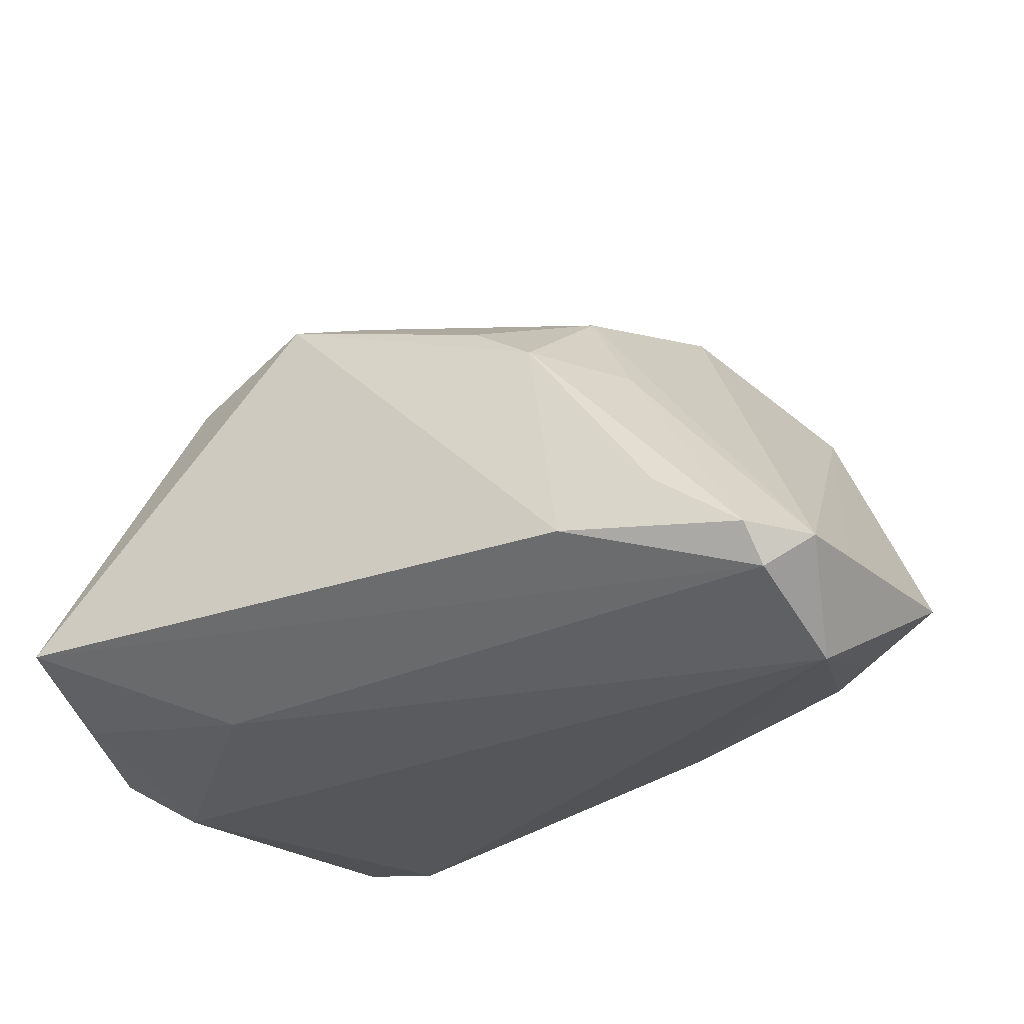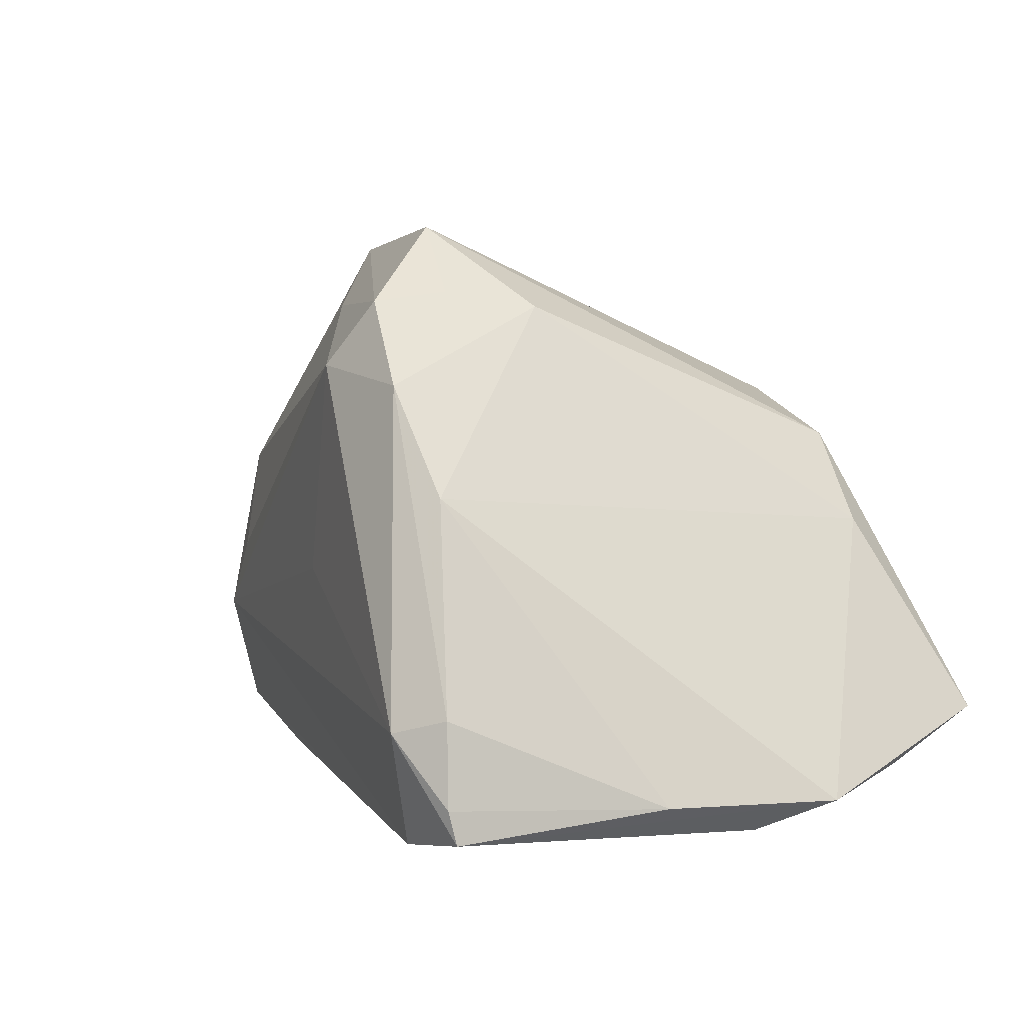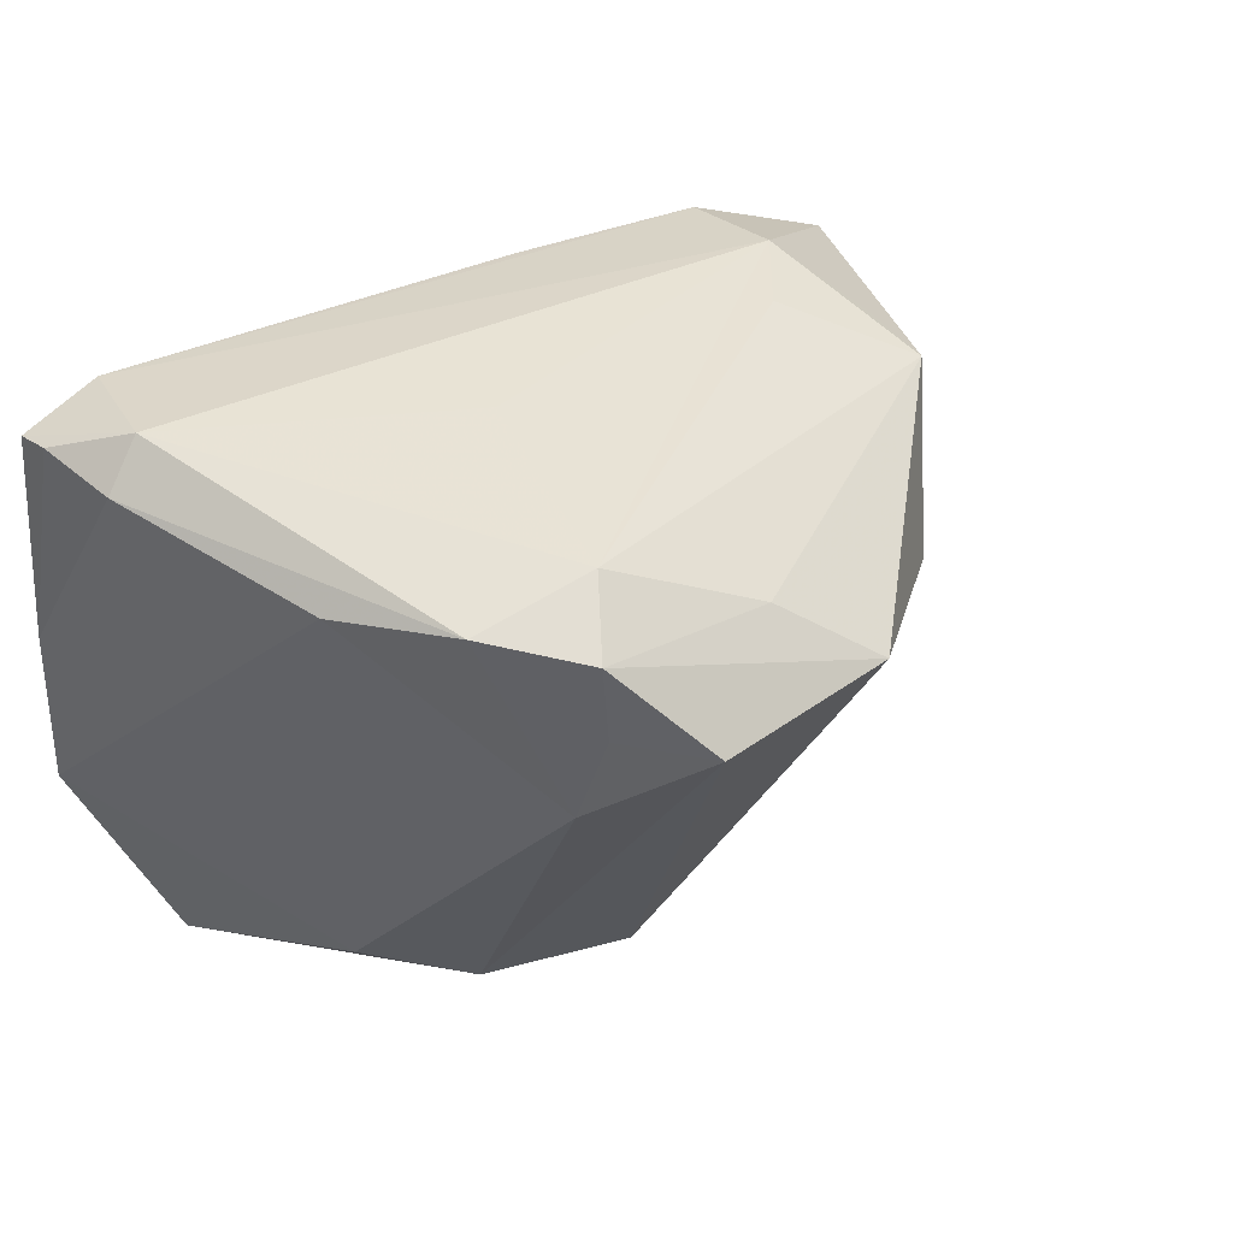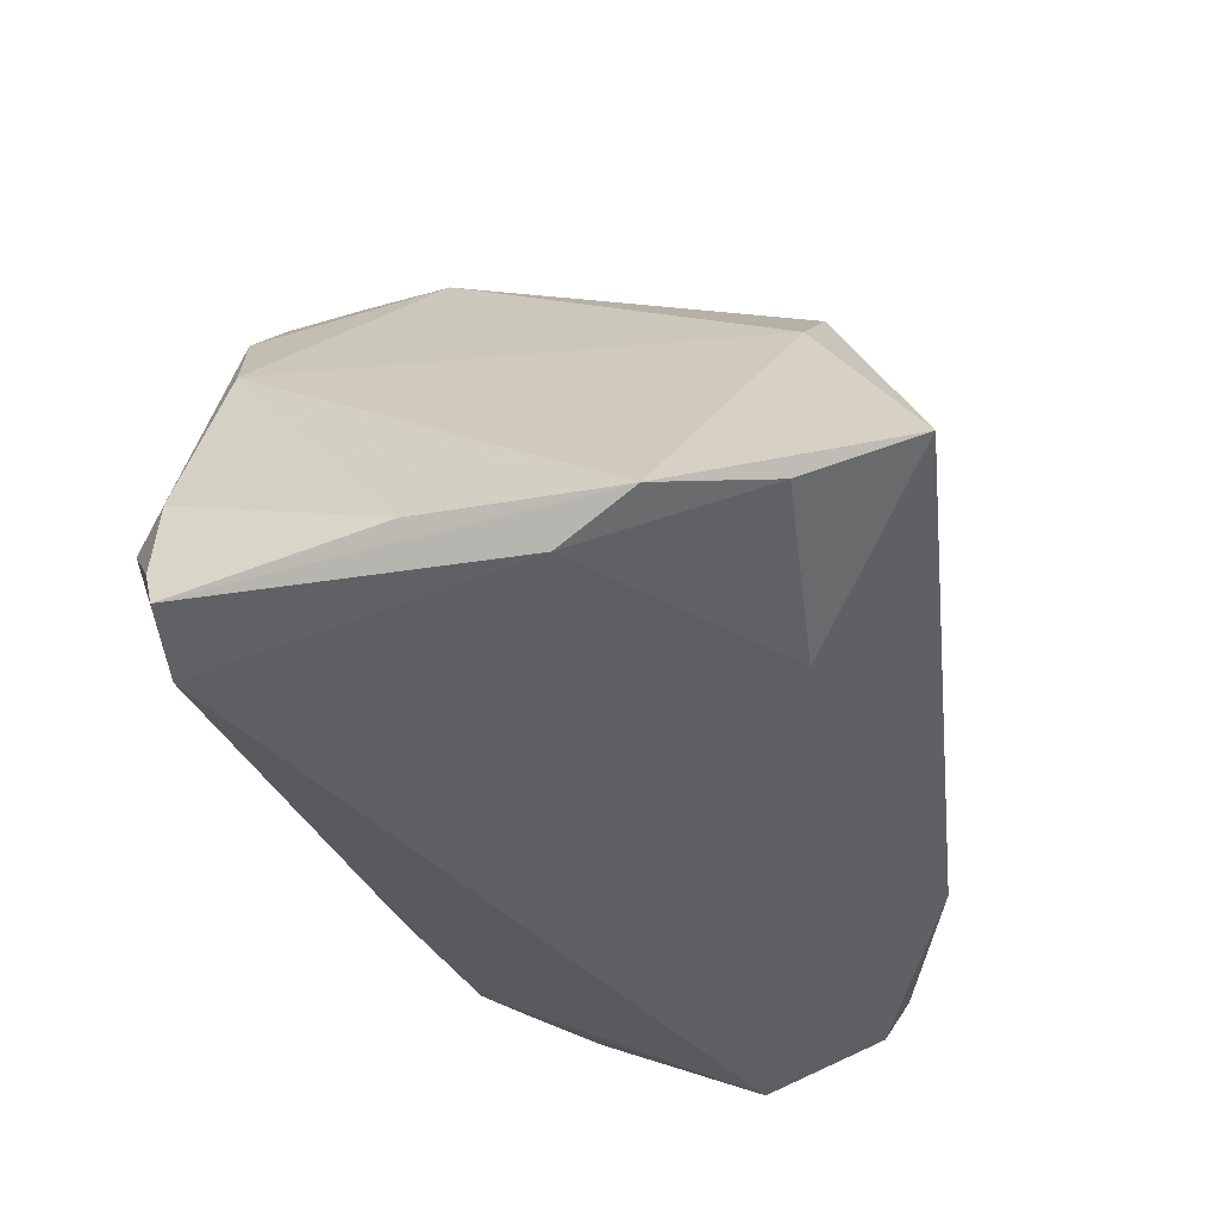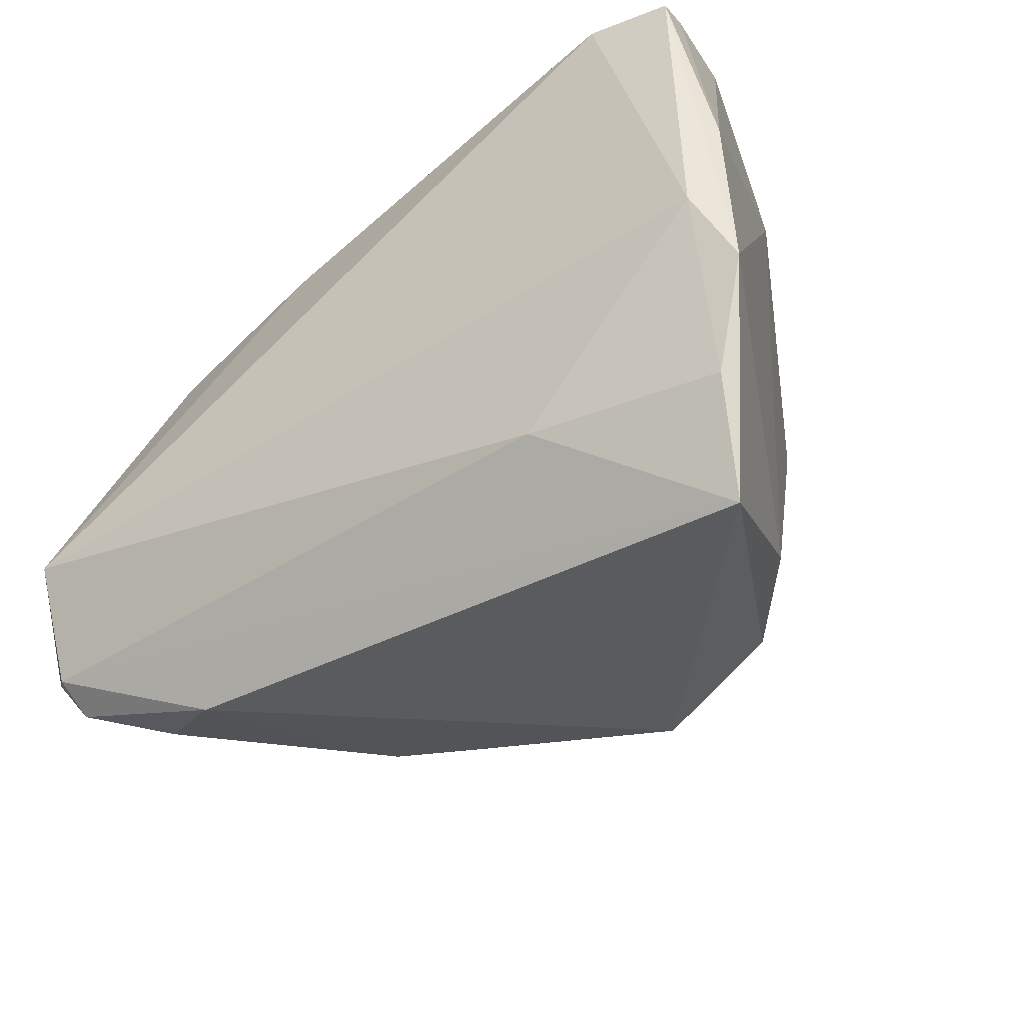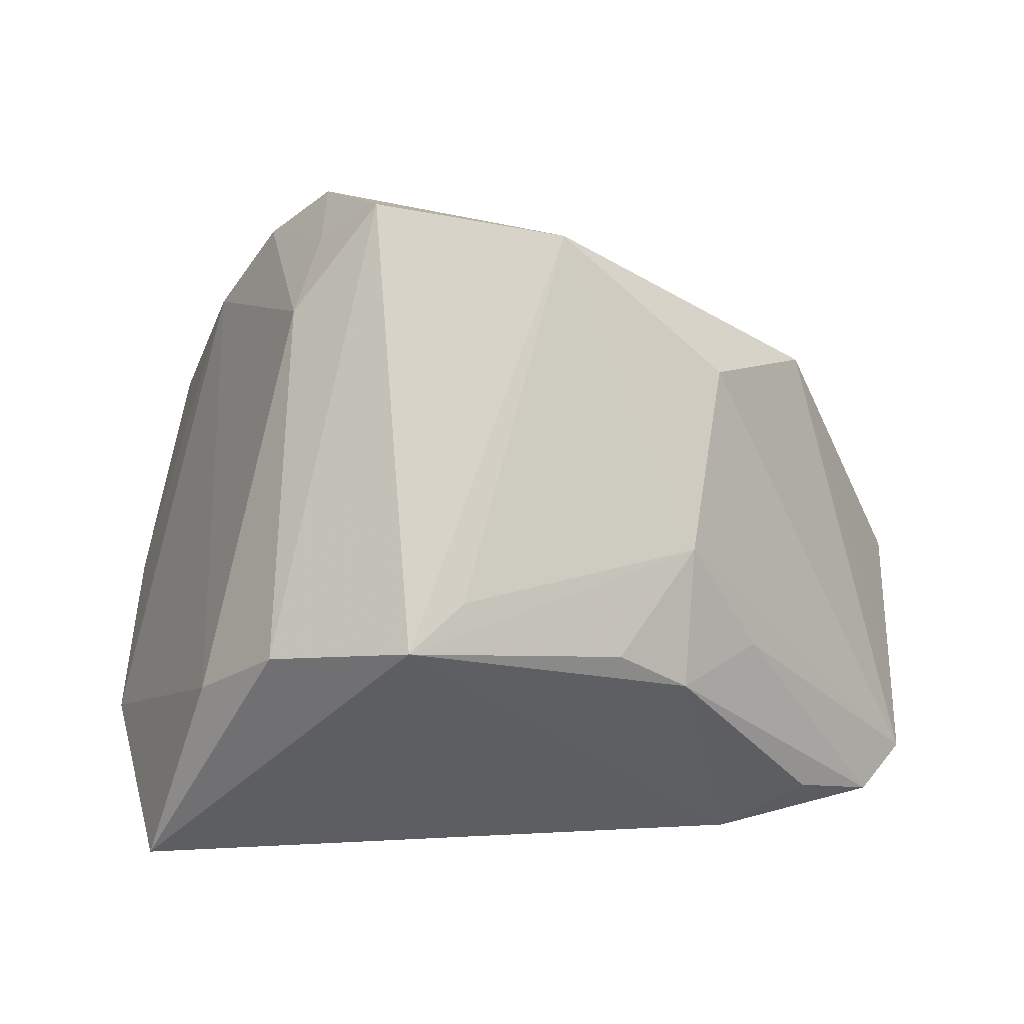
<metadata>
{"format":"obj","ext":"obj","renderer":"f3d","projection":"perspective","resolution":1024,"background":"white","views":[{"elev":-25.8,"azim":34.0,"up":"+Z"},{"elev":1.8,"azim":-119.5,"up":"+Z"},{"elev":47.9,"azim":-41.9,"up":"+Y"},{"elev":-40.3,"azim":-79.5,"up":"+Z"},{"elev":-40.9,"azim":-144.0,"up":"+Y"},{"elev":-32.7,"azim":-2.0,"up":"+Y"}]}
</metadata>
<code>
v 0.04404 0.0212 0.007423
v 0.03081 0.007206 0.03076
v -0.02692 -0.03102 0.01964
v 0.04795 0.01707 -0.0185
v -0.0223 0.02329 0.03701
v 0.01732 0.02558 -0.02321
v -0.03643 -0.02927 0.008477
v 0.04503 -0.03265 -0.01079
v 0.02713 -0.0162 0.02388
v -0.009225 -0.03355 0.02609
v -0.02183 0.03279 0.03556
v -0.002498 -0.02705 0.02764
v -0.03768 0.03204 0.01181
v -0.03971 0.03948 -0.01478
v 0.06039 -0.01369 -0.01729
v -0.01562 0.03639 0.02791
v -0.02539 0.01226 0.03533
v 0.04021 0.02594 -0.005106
v -0.007041 0.03441 0.002297
v 0.04138 0.02175 -0.01903
v 0.03221 0.02709 0.00377
v 0.05496 -0.02965 -0.01757
v 0.009586 0.01814 0.04483
v 0.0002141 0.02678 0.03643
v 0.01766 -0.02952 0.01907
v 0.05554 -0.02633 -0.02213
v -0.04622 0.0344 -0.02711
v 0.03421 -0.0364 -0.01609
v -0.04689 -0.02791 -0.02197
v 0.06043 -0.02255 -0.01803
v 0.06043 0.01026 -0.01606
v -0.05082 0.008825 -0.02431
v -0.04597 0.03538 -0.0231
v -0.05218 -0.01453 -0.02498
v -0.03567 0.03533 -0.02842
v 0.04387 0.02024 0.01647
v -0.02993 0.03421 0.02507
v -0.04459 -0.04179 -0.0159
v 0.02649 -0.03039 0.01316
v -0.02273 -0.02661 -0.02524
v 0.05545 -0.01116 -0.02842
v -0.01475 0.02203 0.04568
v -0.04502 0.03504 -0.01305
v 0.03625 -0.02216 0.01002
v -0.048 -0.005321 -0.02842
f 10 38 28
f 42 23 11
f 10 23 42
f 35 41 45
f 14 18 35
f 26 41 30
f 26 28 38
f 12 23 10
f 10 9 12
f 12 9 23
f 10 28 39
f 10 42 3
f 3 38 10
f 35 18 20
f 35 45 27
f 27 14 35
f 27 45 34
f 40 45 41
f 40 26 38
f 41 26 40
f 7 13 34
f 34 38 7
f 38 3 7
f 18 14 19
f 43 13 37
f 37 14 43
f 22 26 30
f 28 26 22
f 25 9 10
f 10 39 25
f 25 39 9
f 11 23 24
f 23 36 24
f 18 19 16
f 11 24 16
f 16 24 36
f 16 19 14
f 16 37 11
f 14 37 16
f 6 41 35
f 35 20 6
f 6 20 41
f 43 14 33
f 14 27 33
f 34 45 29
f 45 40 29
f 29 38 34
f 29 40 38
f 5 42 11
f 11 37 5
f 13 7 17
f 17 37 13
f 17 5 37
f 17 7 3
f 17 3 42
f 42 5 17
f 8 39 28
f 28 22 8
f 8 22 39
f 21 36 18
f 18 16 21
f 21 16 36
f 15 36 30
f 31 20 18
f 30 41 31
f 31 15 30
f 36 15 31
f 32 27 34
f 32 33 27
f 43 33 32
f 34 13 32
f 32 13 43
f 2 36 23
f 2 9 30
f 30 36 2
f 23 9 2
f 39 22 44
f 9 39 44
f 44 22 30
f 30 9 44
f 41 20 4
f 4 31 41
f 20 31 4
f 18 36 1
f 1 31 18
f 36 31 1

</code>
